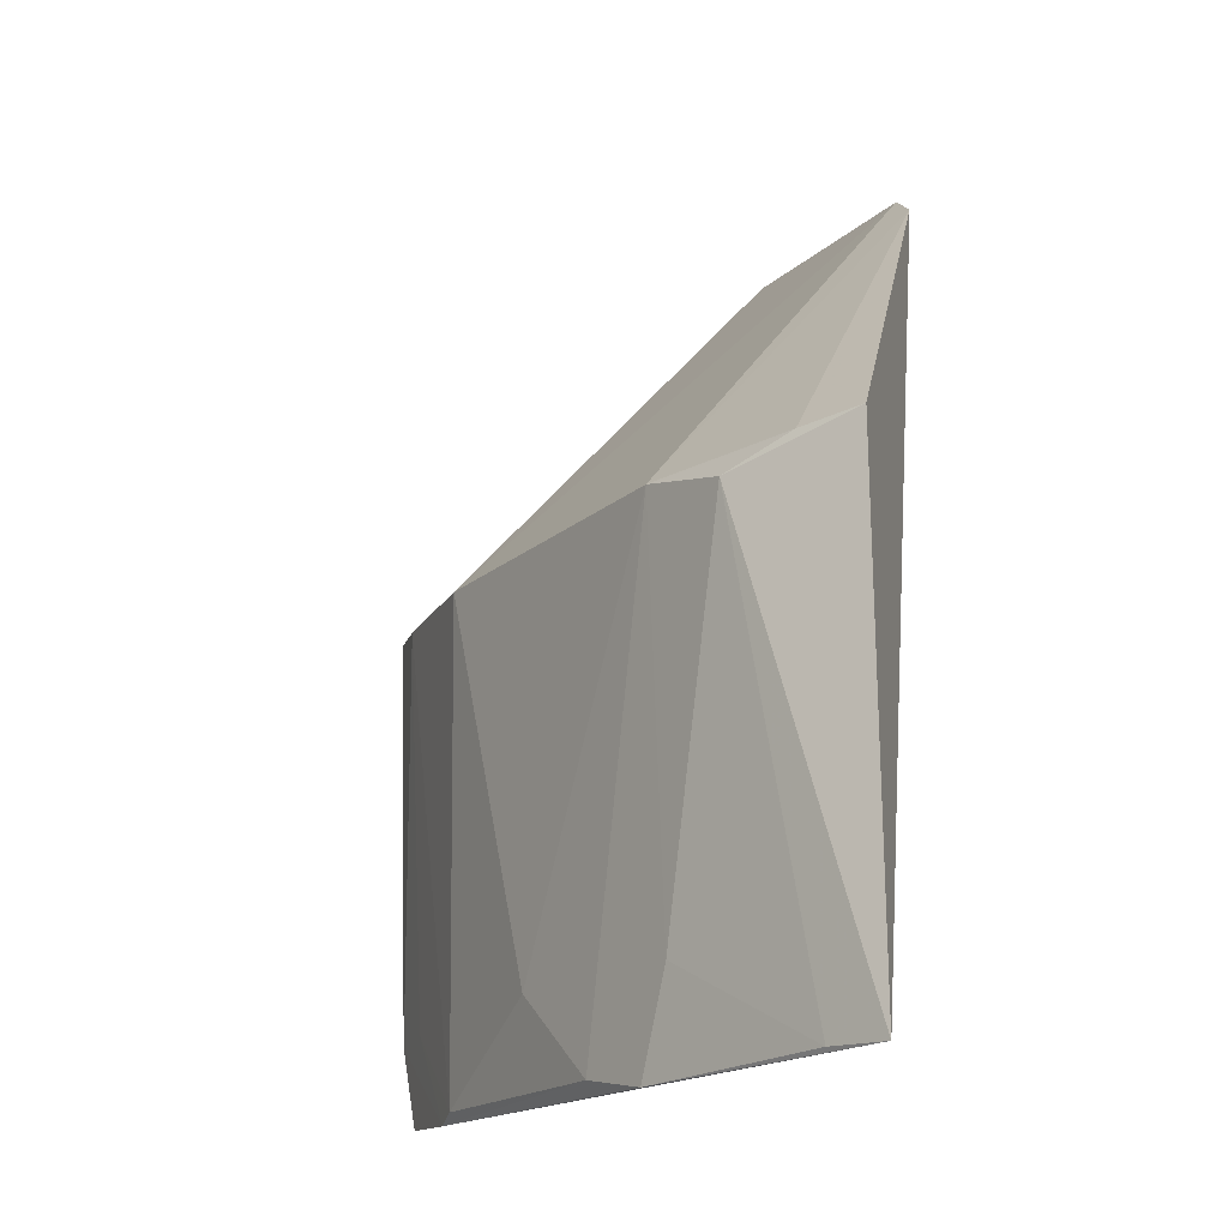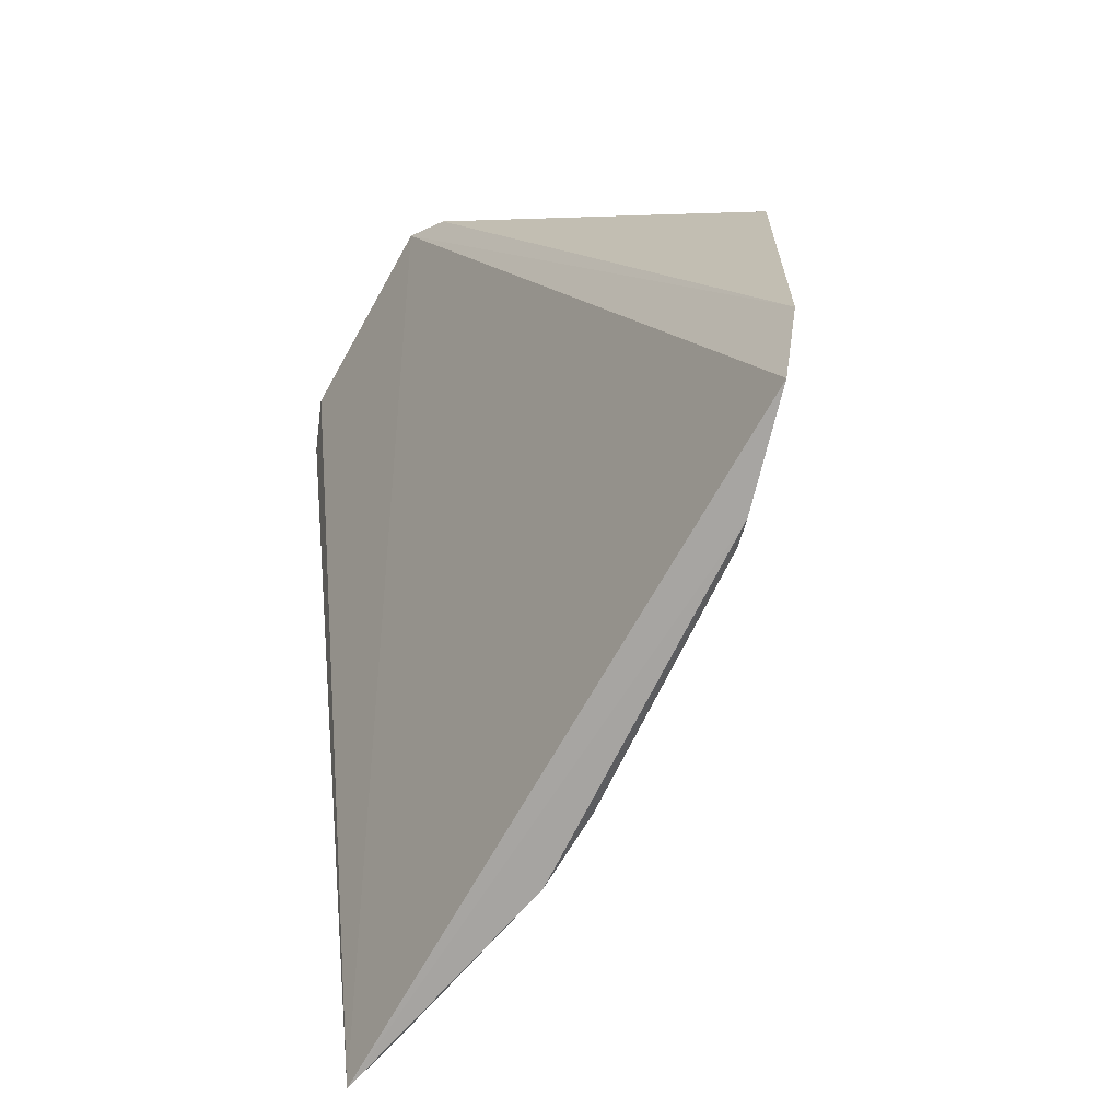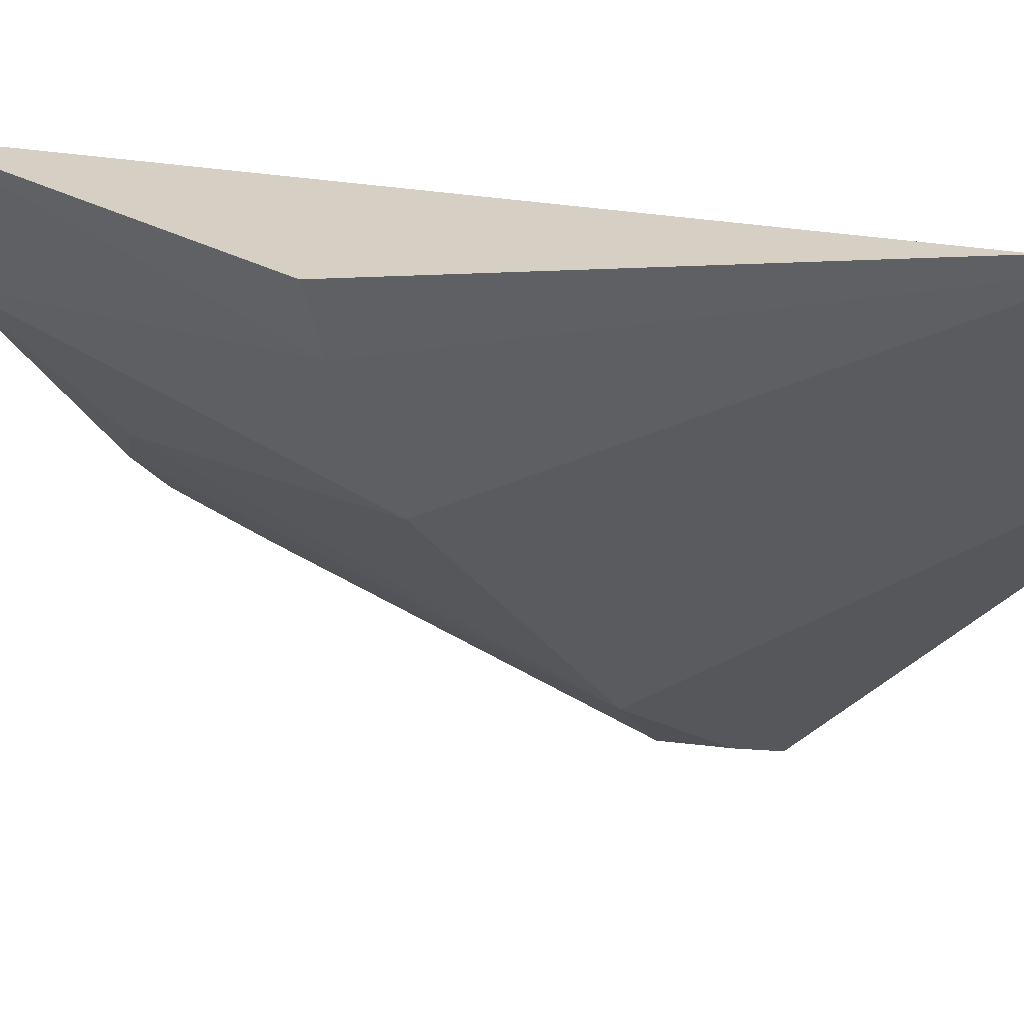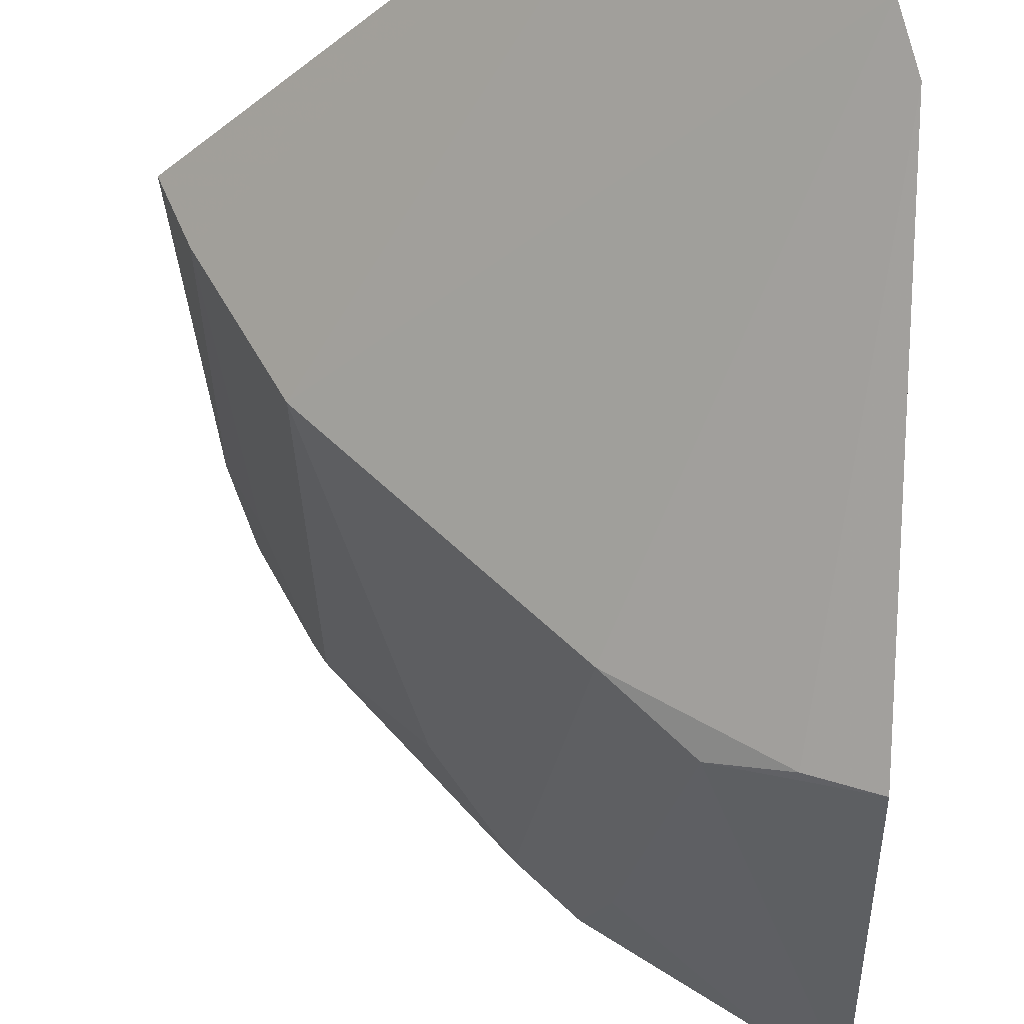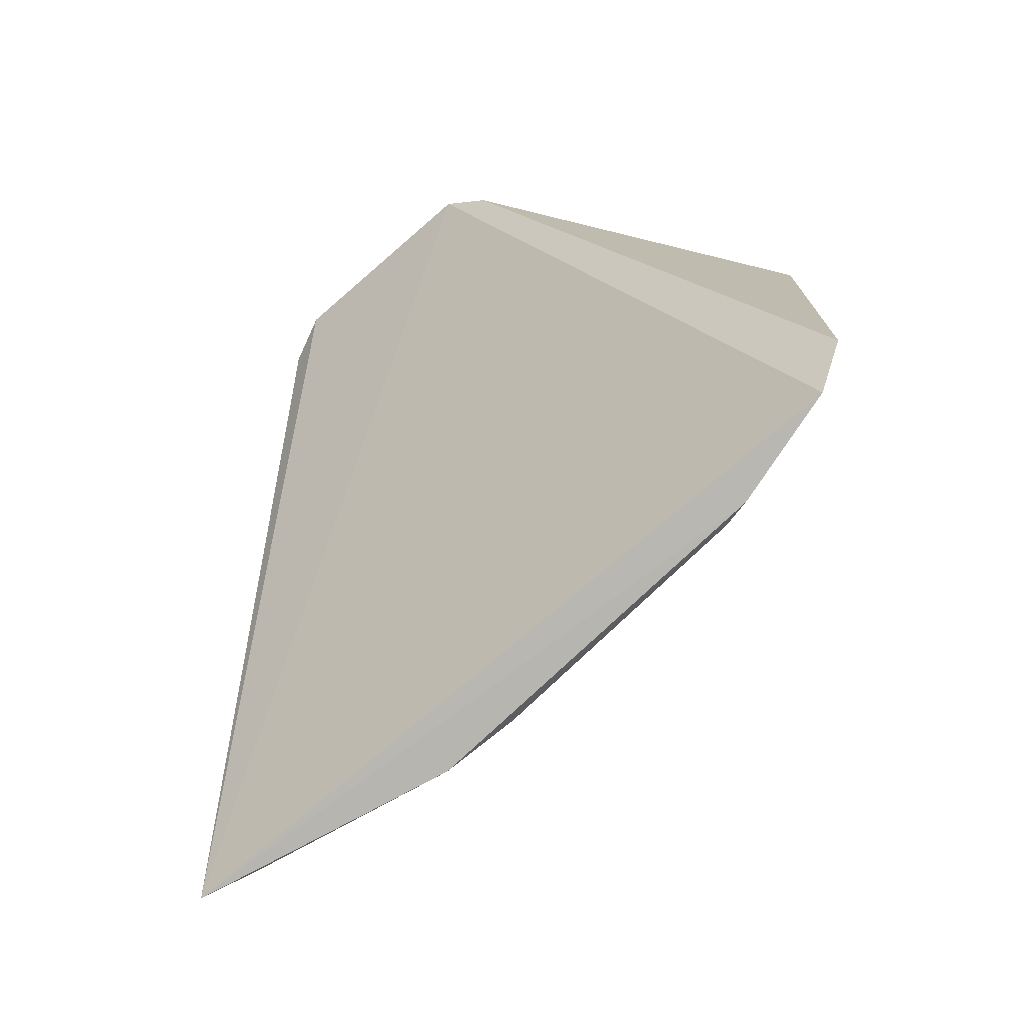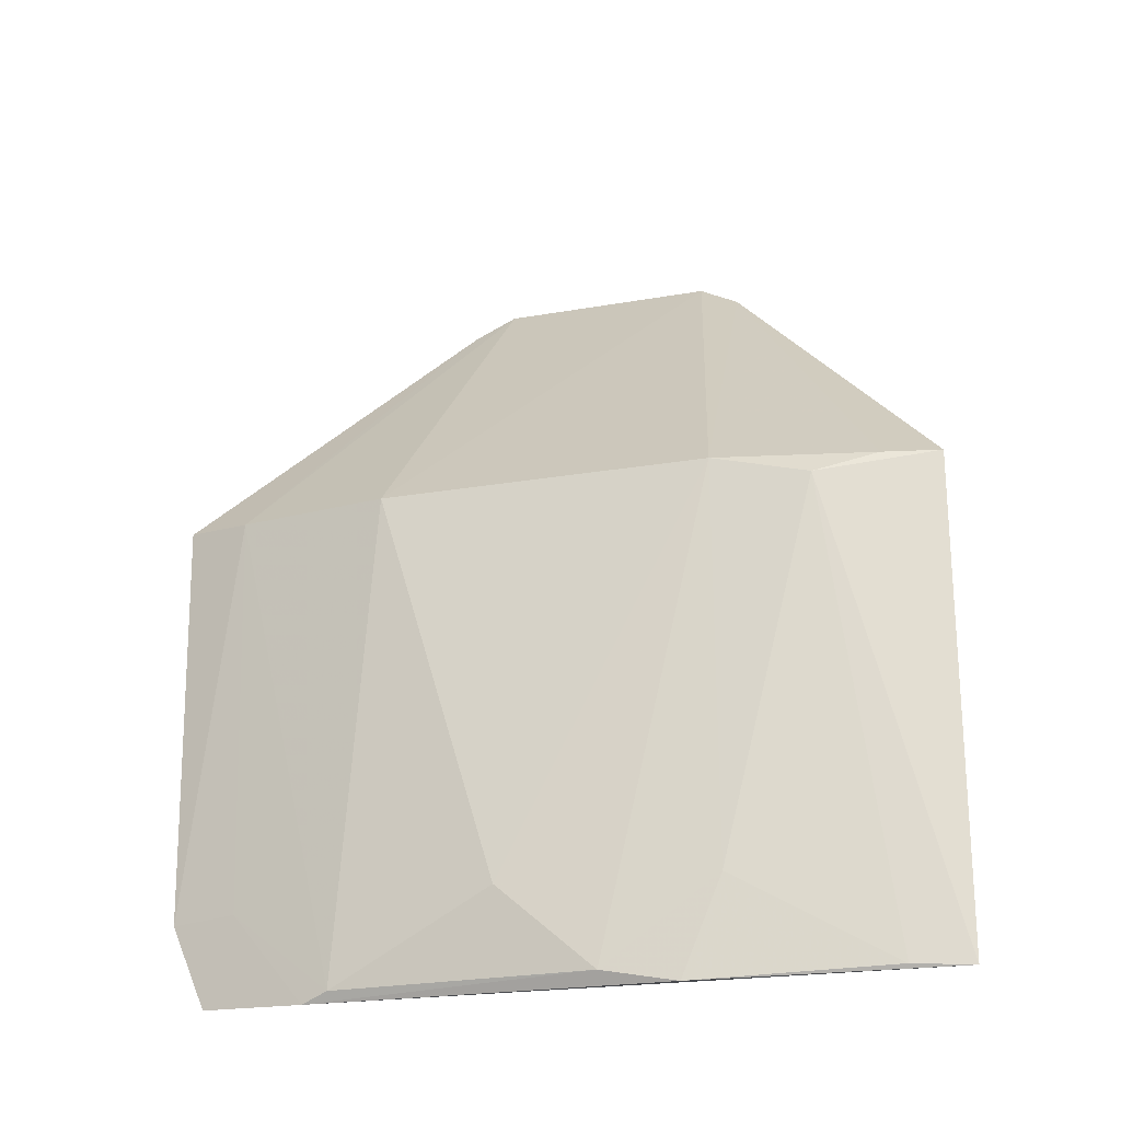
<metadata>
{"format":"obj","ext":"obj","renderer":"f3d","projection":"perspective","resolution":1024,"background":"white","views":[{"elev":-17.5,"azim":10.9,"up":"+Z"},{"elev":-70.4,"azim":-165.8,"up":"+Z"},{"elev":24.4,"azim":-47.9,"up":"+Y"},{"elev":-33.4,"azim":1.5,"up":"+Y"},{"elev":-74.6,"azim":174.4,"up":"+Z"},{"elev":-23.5,"azim":-32.2,"up":"+Z"}]}
</metadata>
<code>
v -0.07988 -0.1693 0.05557
v -0.07936 -0.1682 -0.03756
v -0.07937 -0.09673 0.124
v -0.116 -0.06399 0.1167
v -0.1791 -0.06533 0.05454
v -0.1731 -0.07018 -0.03783
v -0.07643 -0.1054 0.118
v -0.1166 -0.1483 0.05305
v -0.108 -0.06644 0.1231
v -0.1771 -0.06429 -0.02197
v -0.09086 -0.1649 0.0541
v -0.1589 -0.1043 0.05192
v -0.1737 -0.07763 0.05326
v -0.1031 -0.1604 0.04903
v -0.1294 -0.1307 -0.03717
v -0.1606 -0.09369 -0.03736
v -0.1192 -0.14 -0.03961
v -0.1424 -0.1184 -0.02159
v -0.1709 -0.07611 -0.02159
v -0.163 -0.08901 -0.03916
v -0.08902 -0.162 -0.03729
v -0.1142 -0.1458 -0.02157
f 7 1 2
f 7 2 3
f 8 7 3
f 9 3 2
f 9 2 6
f 10 5 4
f 10 9 6
f 10 4 9
f 11 1 7
f 11 7 8
f 12 8 3
f 12 3 9
f 13 9 4
f 13 4 5
f 13 12 9
f 13 5 10
f 14 11 8
f 14 2 1
f 14 1 11
f 16 12 13
f 18 15 8
f 18 8 12
f 18 16 15
f 18 12 16
f 19 16 13
f 19 13 10
f 20 6 2
f 20 2 17
f 20 16 19
f 20 19 10
f 20 10 6
f 20 17 15
f 20 15 16
f 21 17 2
f 21 2 14
f 22 14 8
f 22 8 15
f 22 15 17
f 22 21 14
f 22 17 21

</code>
